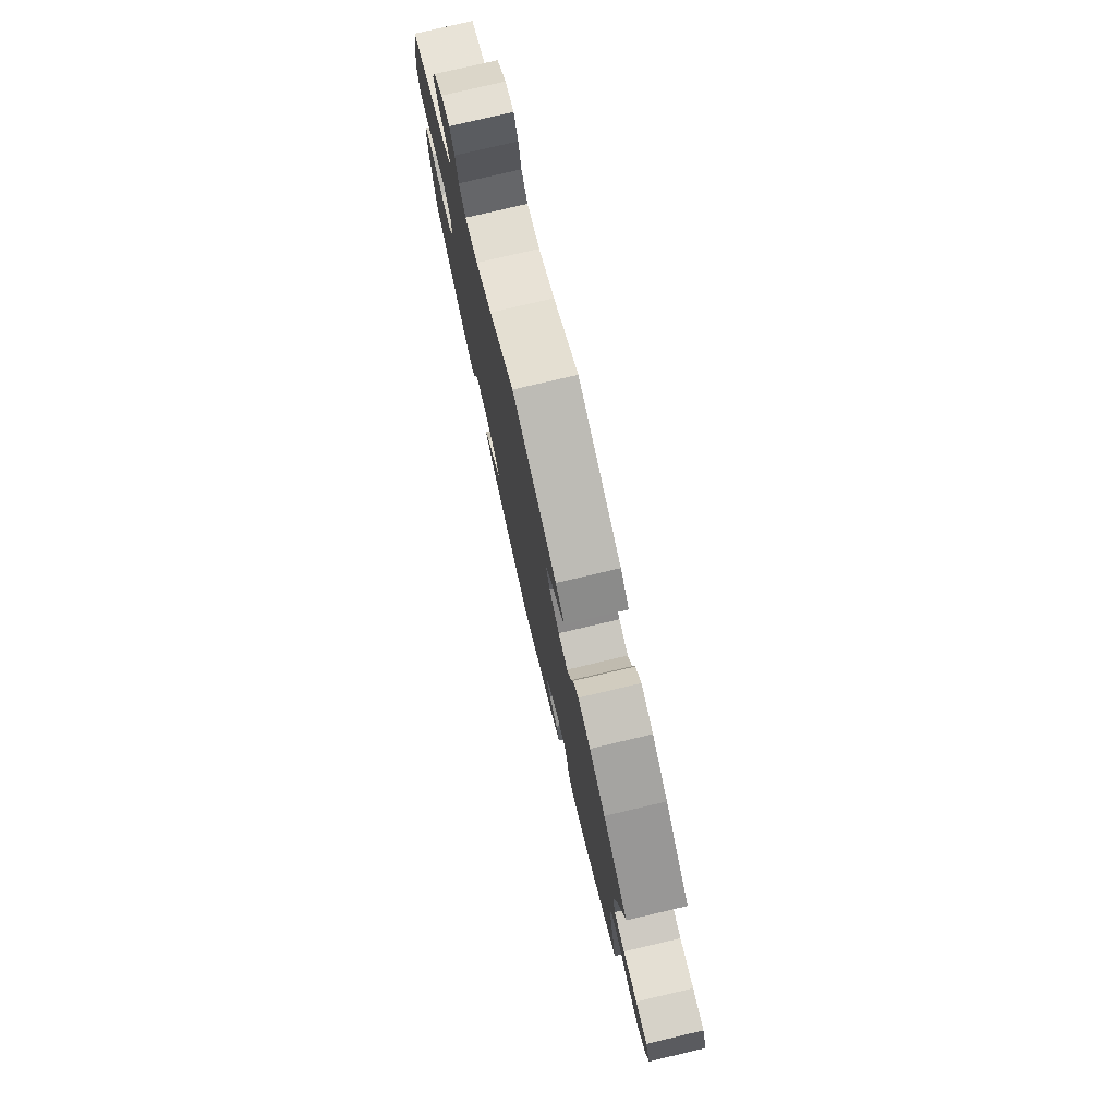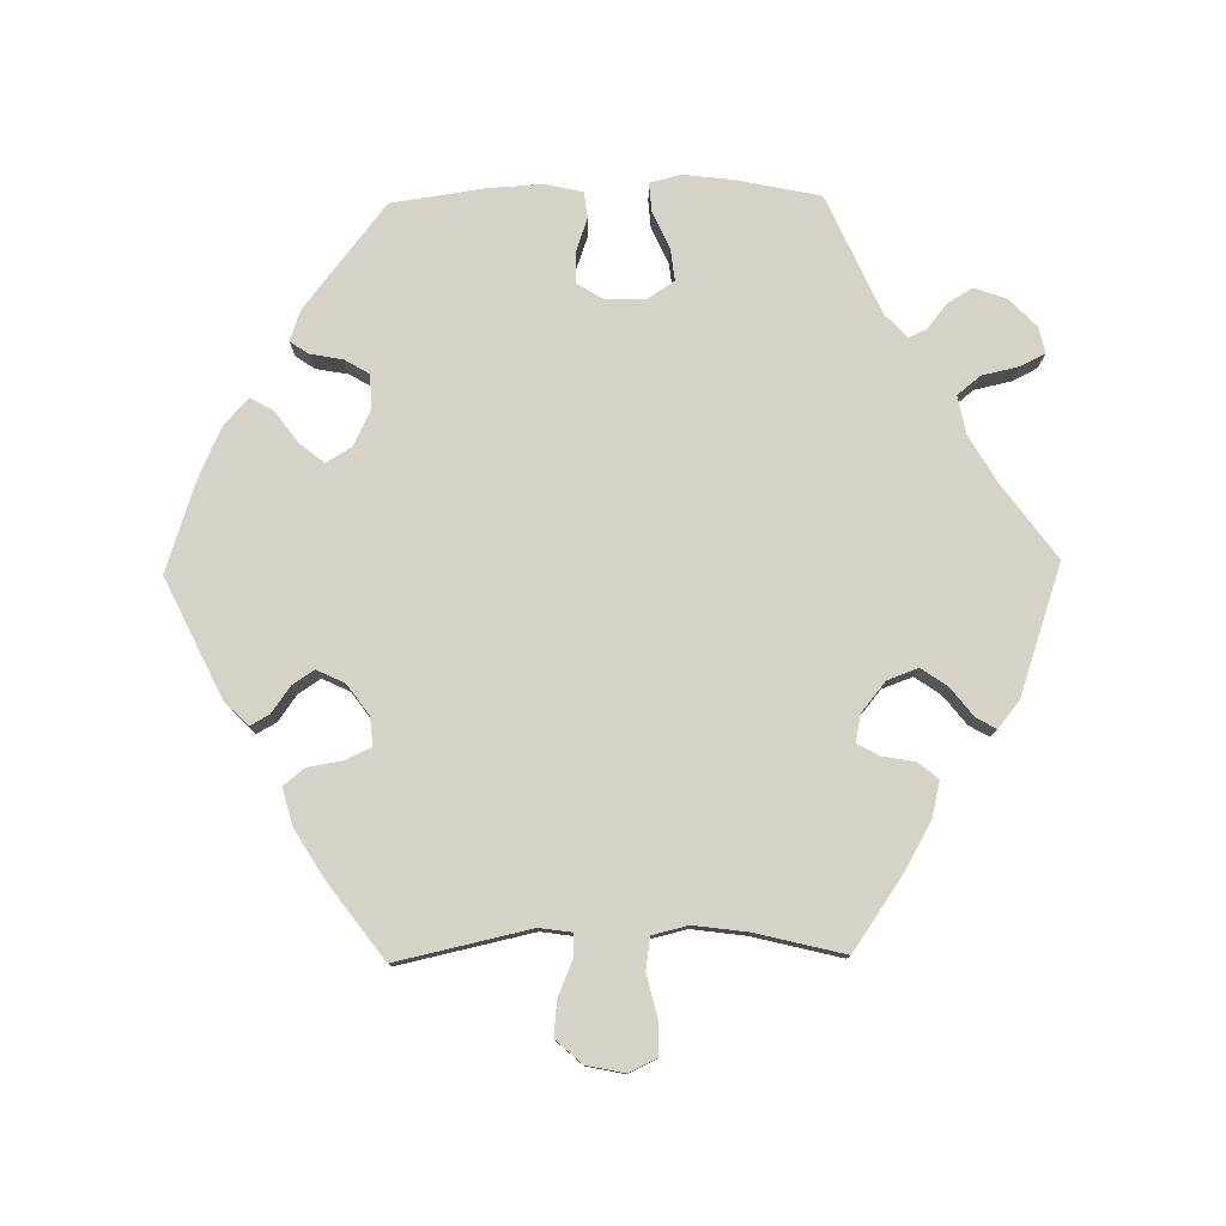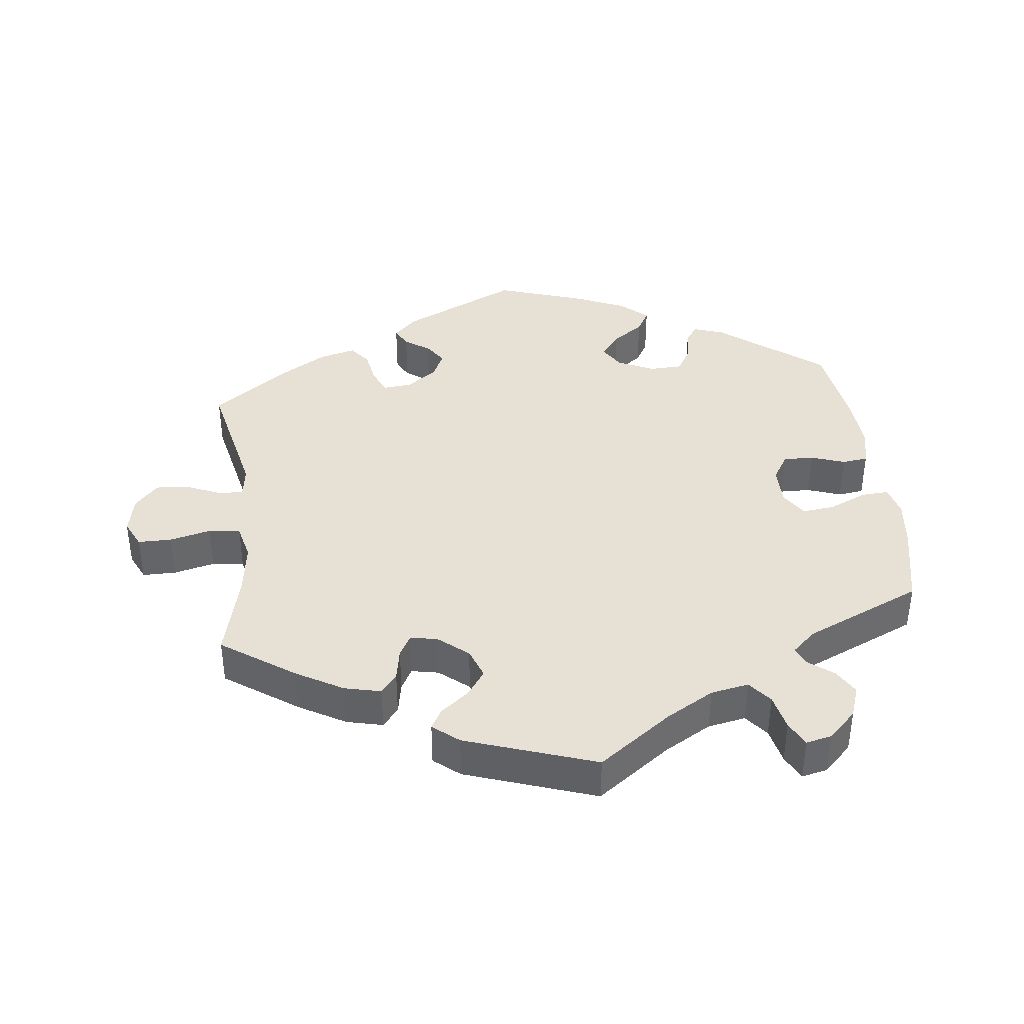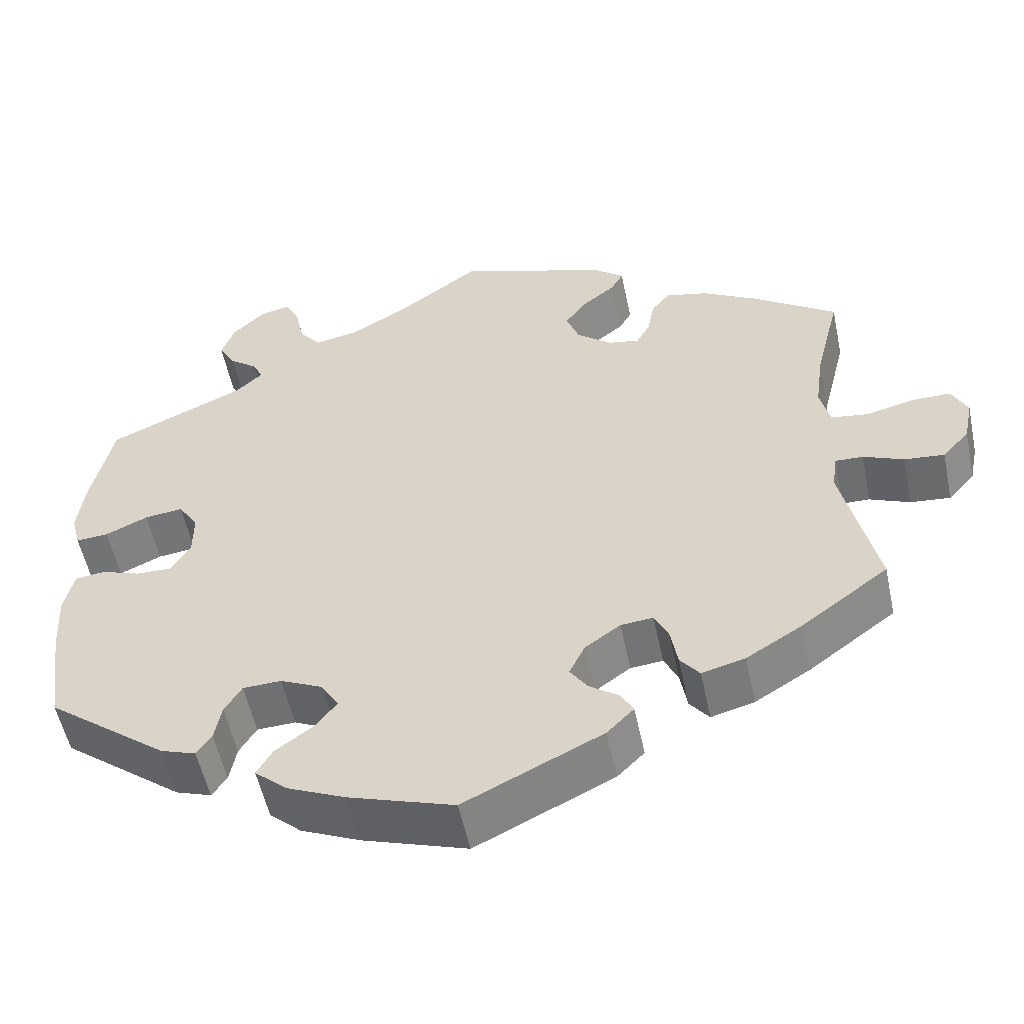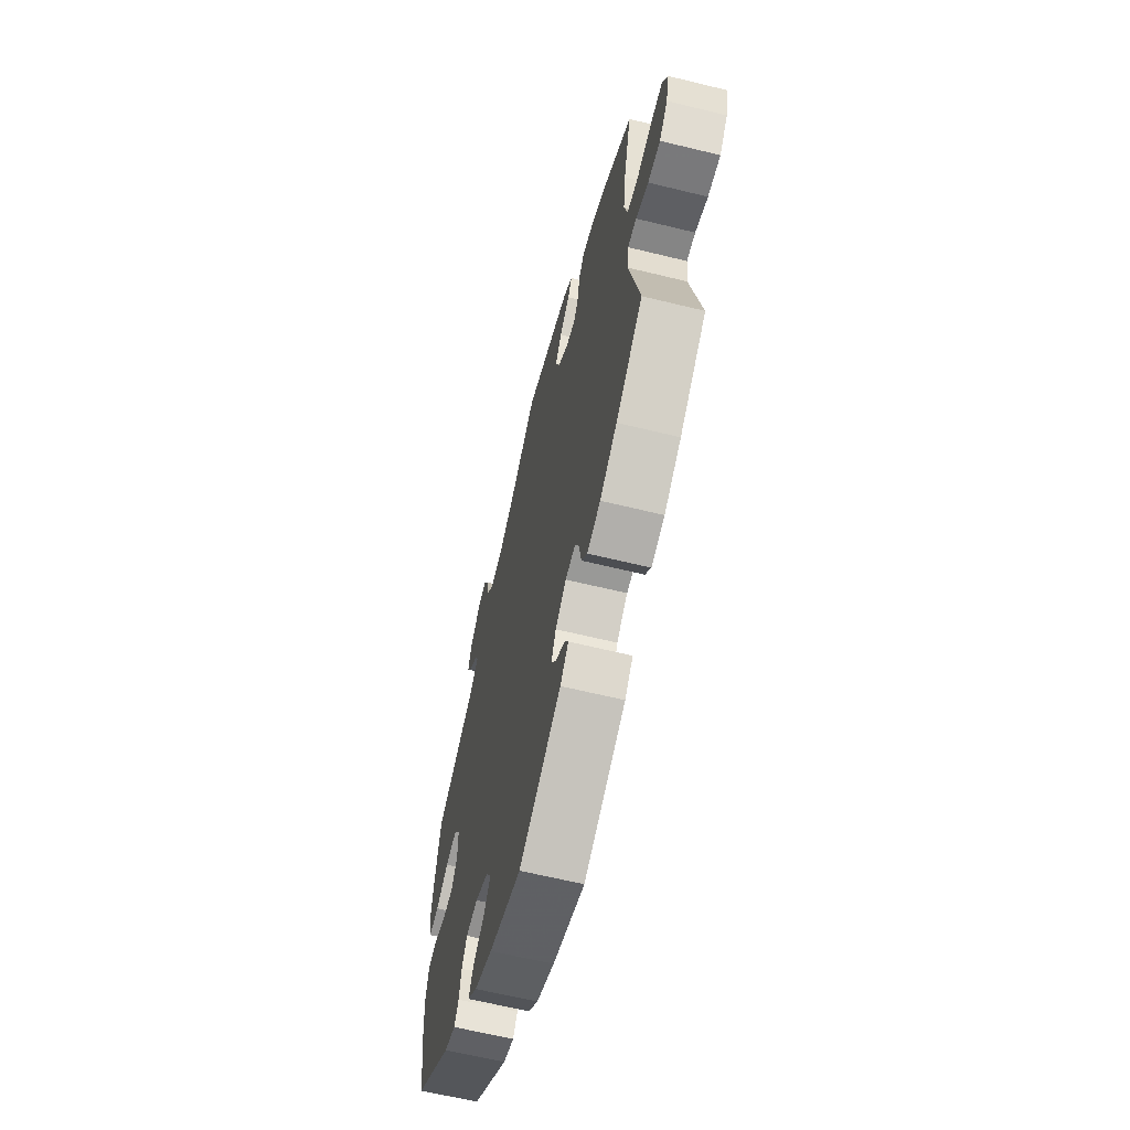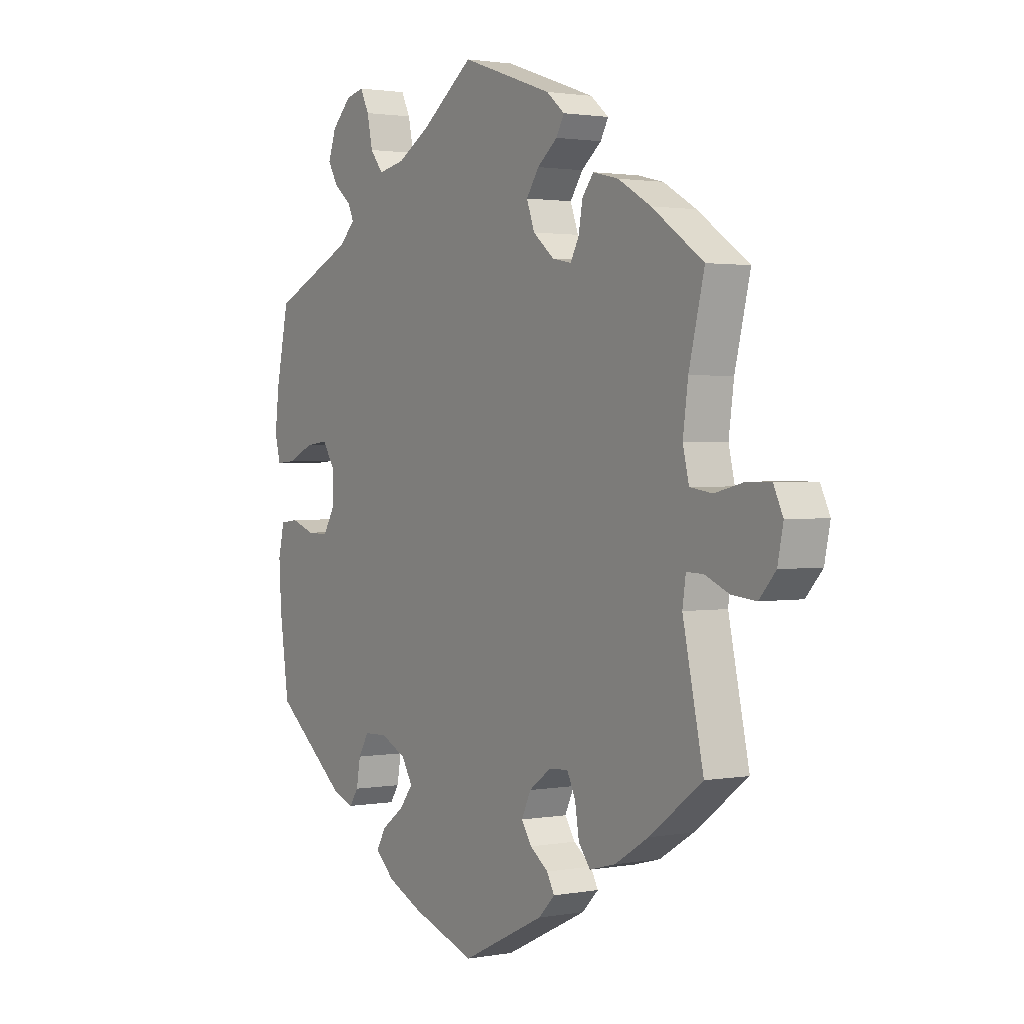
<metadata>
{"format":"obj","ext":"obj","renderer":"f3d","projection":"perspective","resolution":1024,"background":"white","views":[{"elev":78.1,"azim":-103.2,"up":"+Z"},{"elev":78.4,"azim":-91.0,"up":"+Y"},{"elev":39.0,"azim":-6.6,"up":"+Y"},{"elev":-54.7,"azim":-168.1,"up":"+Z"},{"elev":-63.4,"azim":-103.9,"up":"+Z"},{"elev":1.7,"azim":-122.8,"up":"+Z"}]}
</metadata>
<code>
v -0.667 0.07 0.05
v -0.136 0.07 -0.409
v 0.561 0.07 0.062
v -0.202 0.07 -0.334
v 0.374 0.07 0.479
v 0.298 0.07 0.615
v 0.413 0.07 -0.045
v -0.21 0.07 0.335
v 0.337 0.07 0.45
v -0.493 0.07 -0.109
v -0.427 0.07 0.386
v -0.165 0.07 0.372
v -0.271 0.07 -0.421
v 0.234 0.07 -0.333
v -0.554 0.07 0.035
v 0 0.07 -0.62
v 0.51 0.07 -0.026
v -0.64 0.07 -0.089
v -0.175 0.07 0.457
v -0.424 0.07 -0.394
v 0 0.07 0.62
v 0.549 0.07 -0.031
v -0.251 0.07 0.327
v -0.536 0.07 -0.062
v -0.178 0.07 -0.534
v -0.158 0.07 -0.442
v 0.519 0.07 0.065
v -0.537 0.07 -0.31
v 0.464 0.07 0.09
v -0.262 0.07 -0.368
v 0.414 0.07 0.096
v 0.564 0.07 0.183
v -0.687 0.07 0.008
v 0.396 0.07 0.517
v -0.156 0.07 -0.367
v -0.537 0.07 0.31
v 0.562 0.07 -0.087
v 0.36 0.07 0.389
v 0.315 0.07 -0.421
v -0.302 0.07 0.439
v -0.493 0.07 0.096
v -0.5 0.07 -0.061
v 0.306 0.07 -0.372
v 0.182 0.07 0.498
v 0.337 0.07 0.606
v 0.284 0.07 -0.335
v -0.196 0.07 0.553
v -0.675 0.07 -0.05
v -0.235 0.07 0.521
v 0.179 0.07 -0.359
v 0.239 0.07 0.487
v -0.504 0.07 0.177
v -0.148 0.07 0.418
v 0.212 0.07 -0.541
v 0.38 0.07 -0.433
v -0.616 0.07 0.05
v 0.388 0.07 0.056
v -0.278 0.07 0.409
v 0.459 0.07 -0.044
v -0.506 0.07 0.042
v 0.185 0.07 -0.434
v 0.557 0.07 -0.171
v 0.136 0.07 -0.575
v -0.197 0.07 -0.47
v -0.352 0.07 -0.438
v -0.357 0.07 0.426
v 0.156 0.07 -0.397
v 0.537 0.07 -0.31
v 0.267 0.07 0.522
v 0.253 0.07 -0.504
v 0.388 0.07 -0.004
v 0.537 0.07 0.31
v -0.213 0.07 -0.499
v 0.334 0.07 -0.449
v -0.218 0.07 0.491
v 0.111 0.07 0.539
v -0.588 0.07 -0.084
v 0.573 0.07 0.108
v 0.324 0.07 0.422
v -0.244 0.07 -0.33
v -0.296 0.07 -0.453
v -0.269 0.07 0.36
v 0.279 0.07 0.577
v 0.379 0.07 0.565
v 0.233 0.07 -0.469
v -0.667 -0 0.05
v -0.136 -0 -0.409
v 0.561 -0 0.062
v -0.202 -0 -0.334
v 0.374 -0 0.479
v 0.298 -0 0.615
v 0.413 -0 -0.045
v -0.21 -0 0.335
v 0.337 -0 0.45
v -0.493 -0 -0.109
v -0.427 -0 0.386
v -0.165 -0 0.372
v -0.271 -0 -0.421
v 0.234 -0 -0.333
v -0.554 -0 0.035
v 0 -0 -0.62
v 0.51 -0 -0.026
v -0.64 -0 -0.089
v -0.175 -0 0.457
v -0.424 -0 -0.394
v 0 -0 0.62
v 0.549 -0 -0.031
v -0.251 -0 0.327
v -0.536 -0 -0.062
v -0.178 -0 -0.534
v -0.158 -0 -0.442
v 0.519 -0 0.065
v -0.537 -0 -0.31
v 0.464 -0 0.09
v -0.262 -0 -0.368
v 0.414 -0 0.096
v 0.564 -0 0.183
v -0.687 -0 0.008
v 0.396 -0 0.517
v -0.156 -0 -0.367
v -0.537 -0 0.31
v 0.562 -0 -0.087
v 0.36 -0 0.389
v 0.315 -0 -0.421
v -0.302 -0 0.439
v -0.493 -0 0.096
v -0.5 -0 -0.061
v 0.306 -0 -0.372
v 0.182 -0 0.498
v 0.337 -0 0.606
v 0.284 -0 -0.335
v -0.196 -0 0.553
v -0.675 -0 -0.05
v -0.235 -0 0.521
v 0.179 -0 -0.359
v 0.239 -0 0.487
v -0.504 -0 0.177
v -0.148 -0 0.418
v 0.212 -0 -0.541
v 0.38 -0 -0.433
v -0.616 -0 0.05
v 0.388 -0 0.056
v -0.278 -0 0.409
v 0.459 -0 -0.044
v -0.506 -0 0.042
v 0.185 -0 -0.434
v 0.557 -0 -0.171
v 0.136 -0 -0.575
v -0.197 -0 -0.47
v -0.352 -0 -0.438
v -0.357 -0 0.426
v 0.156 -0 -0.397
v 0.537 -0 -0.31
v 0.267 -0 0.522
v 0.253 -0 -0.504
v 0.388 -0 -0.004
v 0.537 -0 0.31
v -0.213 -0 -0.499
v 0.334 -0 -0.449
v -0.218 -0 0.491
v 0.111 -0 0.539
v -0.588 -0 -0.084
v 0.573 -0 0.108
v 0.324 -0 0.422
v -0.244 -0 -0.33
v -0.296 -0 -0.453
v -0.269 -0 0.36
v 0.279 -0 0.577
v 0.379 -0 0.565
v 0.233 -0 -0.469
f 38 72 32 78
f 79 38 78 3
f 84 34 5 9
f 84 9 79
f 45 84 79
f 69 83 6 45
f 51 69 45 79
f 44 51 79 3
f 49 47 21 76
f 19 75 49 76
f 53 19 76 44
f 12 53 44 3
f 66 40 58 82
f 66 82 23
f 52 36 11 66
f 41 52 66 23
f 60 41 23 8
f 33 1 56 15
f 33 15 60
f 48 33 60
f 24 77 18 48
f 42 24 48 60
f 10 42 60 8
f 30 13 81 65
f 80 30 65 20
f 25 73 64 26
f 25 26 2
f 16 25 2
f 63 16 2 35
f 61 85 70 54
f 67 61 54 63
f 55 74 39 43
f 55 43 46
f 68 55 46
f 62 68 46 14
f 59 17 22 37
f 7 59 37 62
f 12 3 27 29
f 12 29 31
f 8 12 31 57
f 10 8 57 71
f 80 20 28 10
f 4 80 10 71
f 67 63 35 4
f 50 67 4 71
f 7 62 14 50
f 71 7 50
f 163 117 157 123
f 88 163 123 164
f 94 90 119 169
f 164 94 169
f 164 169 130
f 130 91 168 154
f 164 130 154 136
f 88 164 136 129
f 161 106 132 134
f 161 134 160 104
f 129 161 104 138
f 88 129 138 97
f 167 143 125 151
f 108 167 151
f 151 96 121 137
f 108 151 137 126
f 93 108 126 145
f 100 141 86 118
f 145 100 118
f 145 118 133
f 133 103 162 109
f 145 133 109 127
f 93 145 127 95
f 150 166 98 115
f 105 150 115 165
f 111 149 158 110
f 87 111 110
f 87 110 101
f 120 87 101 148
f 139 155 170 146
f 148 139 146 152
f 128 124 159 140
f 131 128 140
f 131 140 153
f 99 131 153 147
f 122 107 102 144
f 147 122 144 92
f 114 112 88 97
f 116 114 97
f 142 116 97 93
f 156 142 93 95
f 95 113 105 165
f 156 95 165 89
f 89 120 148 152
f 156 89 152 135
f 135 99 147 92
f 135 92 156
f 32 117 163 78
f 78 163 88 3
f 3 88 112 27
f 27 112 114 29
f 29 114 116 31
f 31 116 142 57
f 57 142 156 71
f 71 156 92 7
f 7 92 144 59
f 59 144 102 17
f 17 102 107 22
f 22 107 122 37
f 37 122 147 62
f 62 147 153 68
f 68 153 140 55
f 55 140 159 74
f 74 159 124 39
f 39 124 128 43
f 43 128 131 46
f 46 131 99 14
f 14 99 135 50
f 50 135 152 67
f 67 152 146 61
f 61 146 170 85
f 85 170 155 70
f 70 155 139 54
f 54 139 148 63
f 63 148 101 16
f 16 101 110 25
f 25 110 158 73
f 73 158 149 64
f 64 149 111 26
f 26 111 87 2
f 2 87 120 35
f 35 120 89 4
f 4 89 165 80
f 80 165 115 30
f 30 115 98 13
f 13 98 166 81
f 81 166 150 65
f 65 150 105 20
f 20 105 113 28
f 28 113 95 10
f 10 95 127 42
f 42 127 109 24
f 24 109 162 77
f 77 162 103 18
f 18 103 133 48
f 48 133 118 33
f 33 118 86 1
f 1 86 141 56
f 56 141 100 15
f 15 100 145 60
f 60 145 126 41
f 41 126 137 52
f 52 137 121 36
f 36 121 96 11
f 11 96 151 66
f 66 151 125 40
f 40 125 143 58
f 58 143 167 82
f 82 167 108 23
f 23 108 93 8
f 8 93 97 12
f 12 97 138 53
f 53 138 104 19
f 19 104 160 75
f 75 160 134 49
f 49 134 132 47
f 47 132 106 21
f 21 106 161 76
f 76 161 129 44
f 44 129 136 51
f 51 136 154 69
f 69 154 168 83
f 83 168 91 6
f 6 91 130 45
f 45 130 169 84
f 84 169 119 34
f 34 119 90 5
f 5 90 94 9
f 9 94 164 79
f 79 164 123 38
f 38 123 157 72
f 72 157 117 32

</code>
